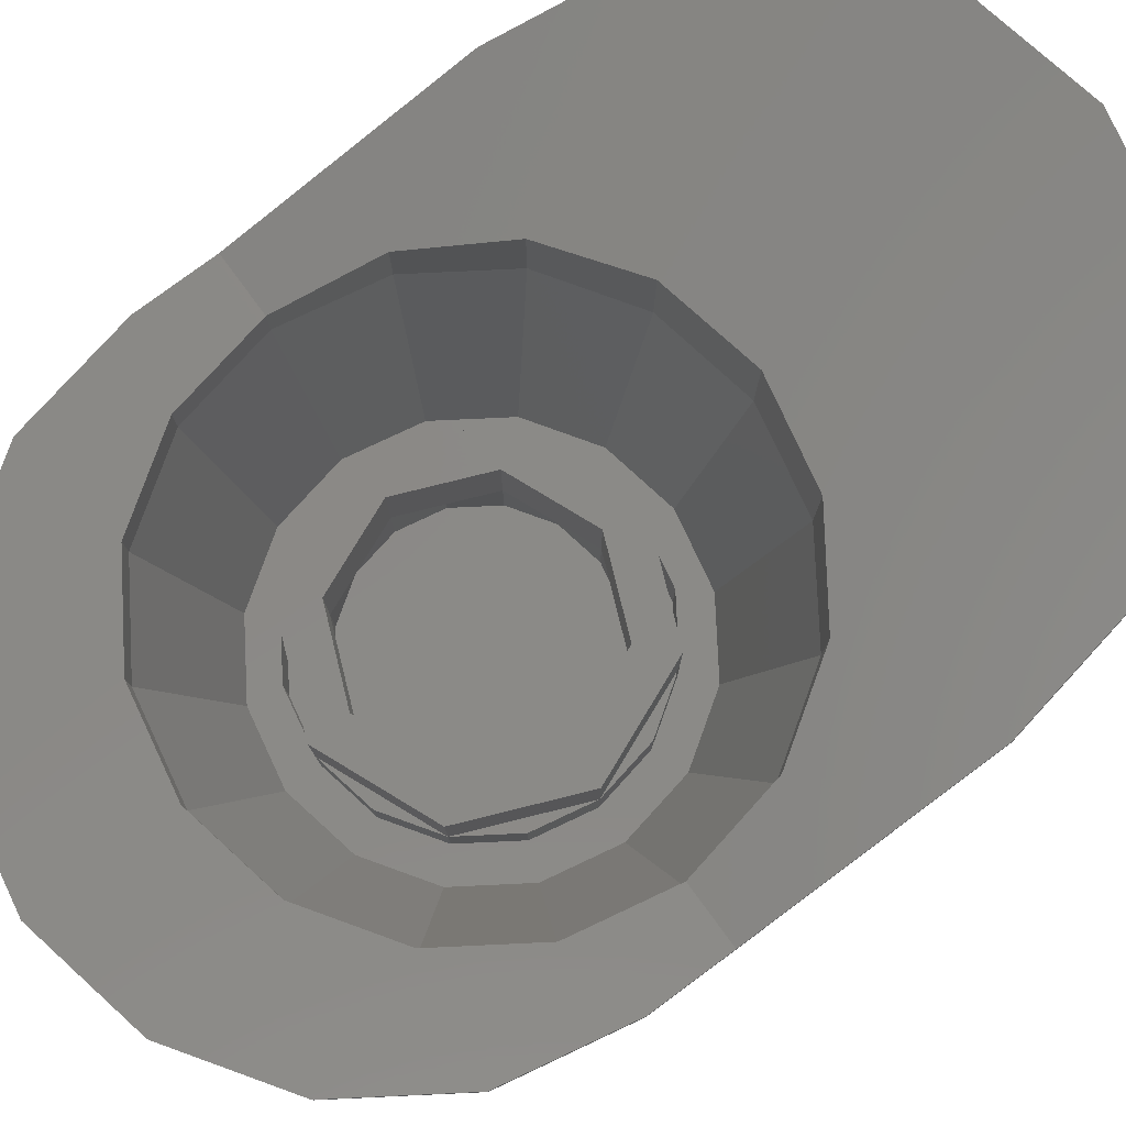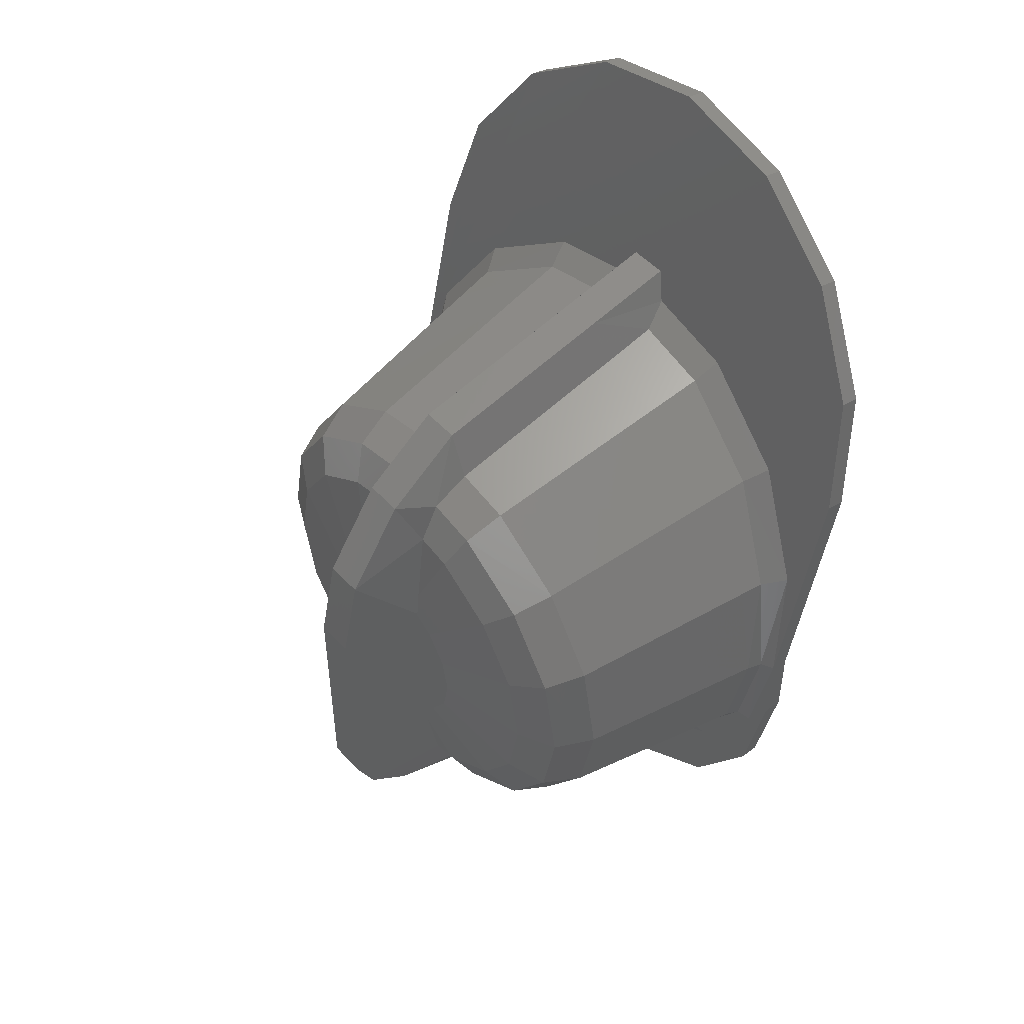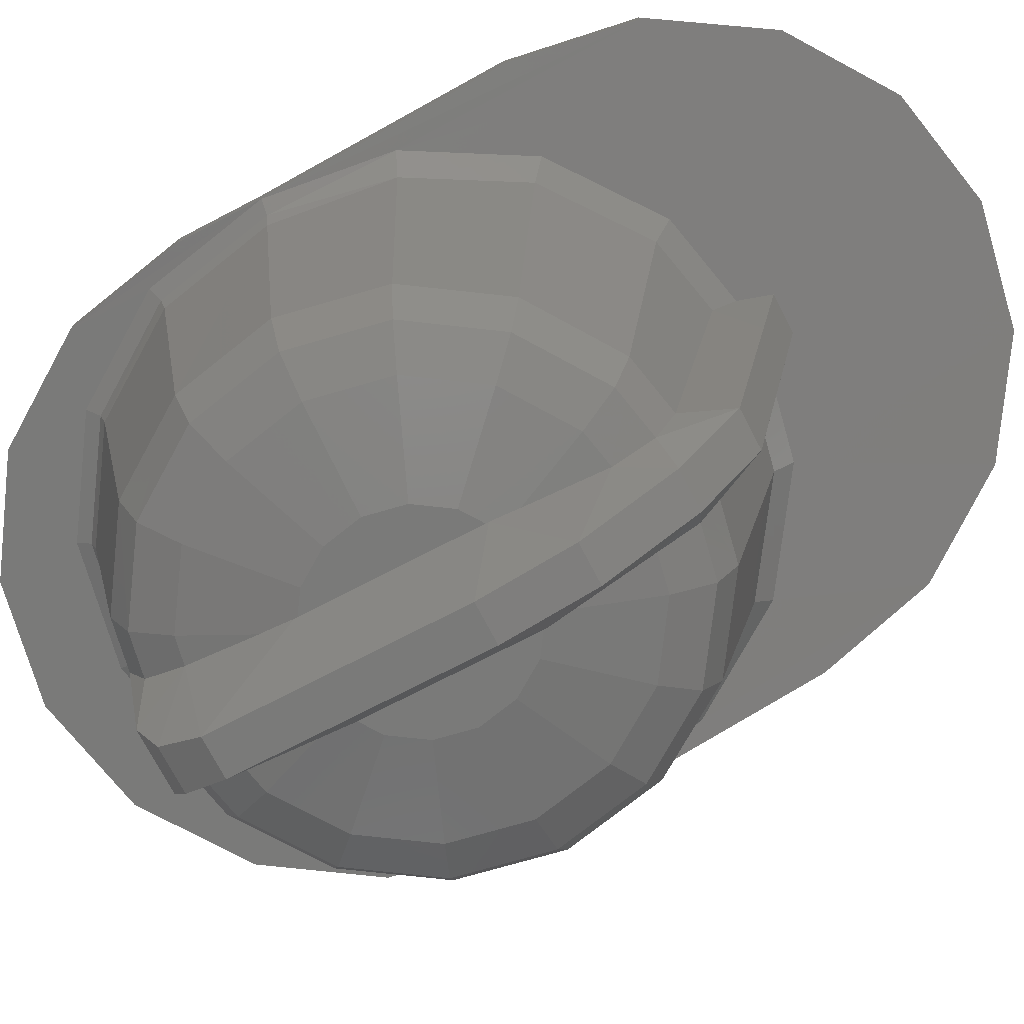
<metadata>
{"format":"stl","ext":"stl","renderer":"f3d","projection":"perspective","resolution":1024,"background":"white","views":[{"elev":79.6,"azim":-126.4,"up":"+Y"},{"elev":49.4,"azim":49.9,"up":"+Z"},{"elev":-73.0,"azim":-62.5,"up":"+Y"}]}
</metadata>
<code>
# stl→obj: 335 verts, 577 faces
v 0.64 0.24 0
v 0.64 0.24 -0.16
v 0.52 0.24 0
v 0.64 0.3428 0.48
v 0.6118 0.1883 0.00368
v 0.6 0.16 0
v 0.5652 0.1884 -0.234
v 0.5544 0.16 -0.2296
v 0.5632 0.208 0.2332
v 0.5544 0.16 0.2296
v 0.6 0.2524 0.2484
v 0.64 0.2004 0.00704
v 0.0624 -0.44 -0.48
v 0 -0.2796 -0.5
v 0.1 -0.24 -0.5
v 0.1 -0.32 -0.46
v 0.04 -0.56 -0.36
v 0.0448 -0.52 -0.44
v 0.1 -0.36 -0.38
v 0.1 -0.4 -0.1752
v 0.1 -0.4 0.1752
v 0.04 -0.52 0.3
v 0.04 -0.56 0.12
v 0.08 -0.36 0.384
v 0.04 -0.4 0.48
v 0.08 -0.32 0.464
v 0.04 -0.24 0.6
v 0.08 -0.24 0.504
v 0.0796 0.2888 0.61
v 0.04 0.16 0.68
v 0.08 0.16 0.584
v 0.0636 0.3392 0.6532
v 0.04 0.3532 0.7184
v -0.64 0.24 0
v -0.52 0.24 0
v -0.64 0.24 -0.16
v -0.64 0.3428 0.48
v -0.6118 0.1883 0.00364
v -0.5652 0.1884 -0.234
v -0.6 0.16 0
v -0.5544 0.16 -0.2296
v -0.5632 0.208 0.2332
v -0.5544 0.16 0.2296
v -0.6 0.2524 0.2484
v -0.64 0.2004 0.00704
v -0.0624 -0.44 -0.48
v -0.1 -0.24 -0.5
v -0.1 -0.32 -0.46
v -0.04 -0.56 -0.36
v -0.1 -0.36 -0.38
v -0.0448 -0.52 -0.44
v -0.1 -0.4 -0.1752
v -0.1 -0.4 0.1752
v -0.04 -0.56 0.12
v -0.04 -0.52 0.3
v -0.08 -0.36 0.384
v -0.04 -0.4 0.48
v -0.08 -0.32 0.464
v -0.04 -0.24 0.6
v -0.08 -0.24 0.504
v -0.0796 0.2888 0.61
v -0.08 0.16 0.584
v -0.04 0.16 0.68
v -0.0636 0.3392 0.6532
v -0.04 0.3532 0.7184
v 0.39 -0.28 0
v 0.3603 -0.28 -0.1492
v 0 -0.28 0
v 0.2758 -0.28 -0.2758
v 0.1492 -0.28 -0.3603
v 0 -0.28 -0.39
v -0.1492 -0.28 -0.3603
v -0.2758 -0.28 -0.2758
v -0.3603 -0.28 -0.1492
v -0.39 -0.28 -0
v -0.3603 -0.28 0.1492
v -0.2758 -0.28 0.2758
v -0.1492 -0.28 0.3603
v -0 -0.28 0.39
v 0.1492 -0.28 0.3603
v 0.2758 -0.28 0.2758
v 0.3603 -0.28 0.1492
v 0 -0.4 0
v 0.2 -0.4 0
v 0.1848 -0.4 0.07654
v 0.1414 -0.4 0.1414
v 0.07654 -0.4 0.1848
v -0 -0.4 0.2
v -0.07654 -0.4 0.1848
v -0.1414 -0.4 0.1414
v -0.1848 -0.4 0.07654
v -0.2 -0.4 -0
v -0.1848 -0.4 -0.07654
v -0.1414 -0.4 -0.1414
v -0.07654 -0.4 -0.1848
v 0 -0.4 -0.2
v 0.07654 -0.4 -0.1848
v 0.1414 -0.4 -0.1414
v 0.1848 -0.4 -0.07654
v 0 0.16 -0.6
v 0.2296 0.16 -0.5544
v 0.1988 -0.24 -0.4804
v 0 -0.24 -0.52
v -0.1988 -0.24 -0.4804
v -0.2296 0.16 -0.5544
v 0 0.24 -0.52
v 0.199 0.24 -0.4804
v 0.2449 0.24 -0.7513
v 0 0.24 -0.8
v 0.3677 0.24 -0.3677
v 0.4525 0.24 -0.6125
v 0.4804 0.24 -0.199
v 0.5913 0.24 -0.4049
v 0.64 0.2 -0.16
v 0.4804 0.2826 0.199
v 0.5912 0.3952 0.7248
v 0.3677 0.3188 0.3677
v 0.4524 0.4396 0.9324
v 0.199 0.343 0.4804
v 0.2448 0.4696 1.071
v 0 0.3514 0.52
v 0 0.48 1.12
v 0.64 0.3036 0.4884
v 0.5912 0.356 0.7332
v 0.4524 0.4008 0.9408
v 0.2448 0.4304 1.08
v 0 0.4408 1.128
v 0 0.2 -0.64
v 0 0.2 -0.8
v 0.2449 0.2 -0.7513
v 0.2448 0.2 -0.5912
v 0.4525 0.2 -0.6125
v 0.4524 0.2 -0.4524
v 0.5913 0.2 -0.4049
v 0.5912 0.2 -0.2448
v 0.234 0.1884 -0.5652
v 0 0.1884 -0.6116
v 0.4324 0.1884 -0.4324
v 0.4244 0.16 -0.4244
v 0 0.16 0.6
v 0.2296 0.16 0.5544
v 0.2388 0.2816 0.5768
v 0 0.2924 0.6264
v 0.4244 0.16 0.4244
v 0.4372 0.252 0.4372
v 0.2544 0.3308 0.614
v 0 0.342 0.6664
v 0.4656 0.2988 0.4656
v 0.3676 -0.24 -0.3676
v 0.4804 -0.24 -0.1988
v 0.52 -0.24 0
v 0.4804 -0.24 0.1988
v 0.3676 -0.24 0.3676
v 0.1988 -0.24 0.4804
v 0 -0.24 0.52
v 0.1836 -0.32 -0.4436
v 0 -0.32 -0.48
v 0.3392 -0.32 -0.3392
v 0.4436 -0.32 -0.1836
v 0.48 -0.32 0
v 0.4436 -0.32 0.1836
v 0.3392 -0.32 0.3392
v 0.1836 -0.32 0.4436
v 0 -0.32 0.48
v 0.1532 -0.36 -0.3696
v 0 -0.36 -0.4
v 0.2828 -0.36 -0.2828
v 0.3696 -0.36 -0.1532
v 0.4 -0.36 0
v 0.3696 -0.36 0.1532
v 0.2828 -0.36 0.2828
v 0.1532 -0.36 0.3696
v 0 -0.36 0.4
v 0 -0.4 0.2
v -0.2449 0.24 -0.7513
v -0.199 0.24 -0.4804
v -0.4525 0.24 -0.6125
v -0.3677 0.24 -0.3677
v -0.5913 0.24 -0.4049
v -0.4804 0.24 -0.199
v -0.64 0.2 -0.16
v -0.5912 0.3952 0.7248
v -0.4804 0.2826 0.199
v -0.4524 0.4396 0.9324
v -0.3677 0.3188 0.3677
v -0.2448 0.4696 1.071
v -0.199 0.343 0.4804
v -0.64 0.3036 0.4884
v -0.5912 0.356 0.7332
v -0.4524 0.4008 0.9408
v -0.2448 0.4304 1.08
v -0.2448 0.2 -0.5912
v -0.2449 0.2 -0.7513
v -0.4524 0.2 -0.4524
v -0.4525 0.2 -0.6125
v -0.5912 0.2 -0.2448
v -0.5913 0.2 -0.4049
v -0.234 0.1884 -0.5652
v -0.4324 0.1884 -0.4324
v -0.4244 0.16 -0.4244
v -0.2388 0.2816 0.5768
v -0.2296 0.16 0.5544
v -0.4372 0.252 0.4372
v -0.4244 0.16 0.4244
v -0.2544 0.3308 0.614
v -0.4656 0.2988 0.4656
v -0.3676 -0.24 -0.3676
v -0.4804 -0.24 -0.1988
v -0.52 -0.24 0
v -0.4804 -0.24 0.1988
v -0.3676 -0.24 0.3676
v -0.1988 -0.24 0.4804
v -0.1836 -0.32 -0.4436
v -0.3392 -0.32 -0.3392
v -0.4436 -0.32 -0.1836
v -0.48 -0.32 0
v -0.4436 -0.32 0.1836
v -0.3392 -0.32 0.3392
v -0.1836 -0.32 0.4436
v -0.1532 -0.36 -0.3696
v -0.2828 -0.36 -0.2828
v -0.3696 -0.36 -0.1532
v -0.4 -0.36 0
v -0.3696 -0.36 0.1532
v -0.2828 -0.36 0.2828
v -0.1532 -0.36 0.3696
v -0.2 -0.4 0
v 0.24 -0.28 0
v 0.24 -0.16 0
v 0.2217 -0.16 -0.09184
v 0.2217 -0.28 -0.09184
v 0.1697 -0.16 -0.1697
v 0.1697 -0.28 -0.1697
v 0.09184 -0.16 -0.2217
v 0.09184 -0.28 -0.2217
v 0 -0.16 -0.24
v 0 -0.28 -0.24
v -0.09184 -0.16 -0.2217
v -0.09184 -0.28 -0.2217
v -0.1697 -0.16 -0.1697
v -0.1697 -0.28 -0.1697
v -0.2217 -0.16 -0.09184
v -0.2217 -0.28 -0.09184
v -0.24 -0.16 -0
v -0.24 -0.28 -0
v -0.2217 -0.16 0.09184
v -0.2217 -0.28 0.09184
v -0.1697 -0.16 0.1697
v -0.1697 -0.28 0.1697
v -0.09184 -0.16 0.2217
v -0.09184 -0.28 0.2217
v -0 -0.16 0.24
v -0 -0.28 0.24
v 0.09184 -0.16 0.2217
v 0.09184 -0.28 0.2217
v 0.1697 -0.16 0.1697
v 0.1697 -0.28 0.1697
v 0.2217 -0.16 0.09184
v 0.2217 -0.28 0.09184
v 0.32 -0.28 0
v 0.32 -0.16 0
v 0.2956 -0.16 0.1225
v 0.2956 -0.28 0.1225
v 0.2263 -0.16 0.2263
v 0.2263 -0.28 0.2263
v 0.1225 -0.16 0.2956
v 0.1225 -0.28 0.2956
v -0 -0.16 0.32
v -0 -0.28 0.32
v -0.1225 -0.16 0.2956
v -0.1225 -0.28 0.2956
v -0.2263 -0.16 0.2263
v -0.2263 -0.28 0.2263
v -0.2956 -0.16 0.1225
v -0.2956 -0.28 0.1225
v -0.32 -0.16 -0
v -0.32 -0.28 -0
v -0.2956 -0.16 -0.1225
v -0.2956 -0.28 -0.1225
v -0.2263 -0.16 -0.2263
v -0.2263 -0.28 -0.2263
v -0.1225 -0.16 -0.2956
v -0.1225 -0.28 -0.2956
v 0 -0.16 -0.32
v 0 -0.28 -0.32
v 0.1225 -0.16 -0.2956
v 0.1225 -0.28 -0.2956
v 0.2263 -0.16 -0.2263
v 0.2263 -0.28 -0.2263
v 0.2956 -0.16 -0.1225
v 0.2956 -0.28 -0.1225
v 0.24 0 0
v 0.32 0 0
v 0.2263 0 -0.2263
v 0.1697 0 -0.1697
v 0 0 -0.32
v 0 0 -0.24
v -0.2263 0 -0.2263
v -0.1697 0 -0.1697
v -0.32 0 -0
v -0.24 0 -0
v -0.2263 0 0.2263
v -0.1697 0 0.1697
v -0 0 0.32
v -0 0 0.24
v 0.2263 0 0.2263
v 0.1697 0 0.1697
v 0.52 0.16 0
v 0.4804 0.16 0.199
v 0.3677 0.16 0.3677
v 0.199 0.16 0.4804
v -0 0.16 0.52
v -0.199 0.16 0.4804
v -0.3677 0.16 0.3677
v -0.4804 0.16 0.199
v -0.52 0.16 -0
v -0.4804 0.16 -0.199
v -0.3677 0.16 -0.3677
v -0.199 0.16 -0.4804
v 0 0.16 -0.52
v 0.199 0.16 -0.4804
v 0.3677 0.16 -0.3677
v 0.4804 0.16 -0.199
v -0.52 0.24 -0
v -0.4804 0.24 0.199
v -0.3677 0.24 0.3677
v -0.199 0.24 0.4804
v -0 0.24 0.52
v 0.199 0.24 0.4804
v 0.3677 0.24 0.3677
v 0.4804 0.24 0.199
v -0 0.2 -0.8
v -0 0.24 -0.8
v 0 0.24 0.52
v -0 0.3514 0.52
f 1 2 3
f 3 4 1
f 5 6 7
f 6 8 7
f 9 10 6
f 6 5 9
f 5 11 9
f 5 12 11
f 13 14 15
f 16 13 15
f 17 18 19
f 20 17 19
f 21 22 23
f 24 22 21
f 24 25 22
f 26 25 24
f 26 27 25
f 28 27 26
f 29 30 31
f 29 32 30
f 32 33 30
f 34 35 36
f 35 34 37
f 38 39 40
f 40 39 41
f 42 40 43
f 40 42 38
f 38 42 44
f 38 44 45
f 46 47 14
f 13 46 14
f 48 47 46
f 49 50 51
f 52 50 49
f 53 54 55
f 56 53 55
f 56 55 57
f 58 56 57
f 58 57 59
f 60 58 59
f 61 62 63
f 61 63 64
f 64 63 65
f 66 67 68
f 67 69 68
f 69 70 68
f 70 71 68
f 71 72 68
f 72 73 68
f 73 74 68
f 74 75 68
f 75 76 68
f 76 77 68
f 77 78 68
f 78 79 68
f 79 80 68
f 80 81 68
f 81 82 68
f 82 66 68
f 83 84 85
f 83 85 86
f 83 86 87
f 83 87 88
f 83 88 89
f 83 89 90
f 83 90 91
f 83 91 92
f 83 92 93
f 83 93 94
f 83 94 95
f 83 95 96
f 83 96 97
f 83 97 98
f 83 98 99
f 83 99 84
f 100 101 102
f 100 102 103
f 103 104 105
f 103 105 100
f 106 107 108
f 106 108 109
f 107 110 111
f 107 111 108
f 110 112 113
f 110 113 111
f 112 3 2
f 112 2 113
f 2 1 12
f 2 12 114
f 3 115 116
f 3 116 4
f 115 117 118
f 115 118 116
f 117 119 120
f 117 120 118
f 119 121 122
f 119 122 120
f 1 4 123
f 1 123 12
f 4 116 124
f 4 124 123
f 116 118 125
f 116 125 124
f 118 120 126
f 118 126 125
f 120 122 127
f 120 127 126
f 128 129 130
f 128 130 131
f 131 130 132
f 131 132 133
f 133 132 134
f 133 134 135
f 135 134 114
f 135 114 12
f 128 131 136
f 128 136 137
f 131 133 138
f 131 138 136
f 133 135 7
f 133 7 138
f 135 12 5
f 135 5 7
f 137 136 101
f 137 101 100
f 136 138 139
f 136 139 101
f 138 7 8
f 138 8 139
f 140 141 142
f 140 142 143
f 141 144 145
f 141 145 142
f 144 10 9
f 144 9 145
f 143 142 146
f 143 146 147
f 142 145 148
f 142 148 146
f 145 9 11
f 145 11 148
f 147 146 126
f 147 126 127
f 146 148 125
f 146 125 126
f 148 11 124
f 148 124 125
f 11 12 123
f 11 123 124
f 101 139 149
f 101 149 102
f 139 8 150
f 139 150 149
f 8 6 151
f 8 151 150
f 6 10 152
f 6 152 151
f 10 144 153
f 10 153 152
f 144 141 154
f 144 154 153
f 141 140 155
f 141 155 154
f 103 102 156
f 103 156 157
f 102 149 158
f 102 158 156
f 149 150 159
f 149 159 158
f 150 151 160
f 150 160 159
f 151 152 161
f 151 161 160
f 152 153 162
f 152 162 161
f 153 154 163
f 153 163 162
f 154 155 164
f 154 164 163
f 157 156 165
f 157 165 166
f 156 158 167
f 156 167 165
f 158 159 168
f 158 168 167
f 159 160 169
f 159 169 168
f 160 161 170
f 160 170 169
f 161 162 171
f 161 171 170
f 162 163 172
f 162 172 171
f 163 164 173
f 163 173 172
f 166 165 97
f 166 97 96
f 165 167 98
f 165 98 97
f 167 168 99
f 167 99 98
f 168 169 84
f 168 84 99
f 169 170 85
f 169 85 84
f 170 171 86
f 170 86 85
f 171 172 87
f 171 87 86
f 172 173 174
f 172 174 87
f 13 18 51
f 13 51 46
f 18 17 49
f 18 49 51
f 17 23 54
f 17 54 49
f 23 22 55
f 23 55 54
f 22 25 57
f 22 57 55
f 25 27 59
f 25 59 57
f 27 33 65
f 27 65 59
f 13 16 19
f 13 19 18
f 17 20 21
f 17 21 23
f 27 28 31
f 27 31 30
f 109 175 176
f 109 176 106
f 175 177 178
f 175 178 176
f 177 179 180
f 177 180 178
f 179 36 35
f 179 35 180
f 181 45 34
f 181 34 36
f 37 182 183
f 37 183 35
f 182 184 185
f 182 185 183
f 184 186 187
f 184 187 185
f 186 122 121
f 186 121 187
f 45 188 37
f 45 37 34
f 188 189 182
f 188 182 37
f 189 190 184
f 189 184 182
f 190 191 186
f 190 186 184
f 191 127 122
f 191 122 186
f 192 193 129
f 192 129 128
f 194 195 193
f 194 193 192
f 196 197 195
f 196 195 194
f 45 181 197
f 45 197 196
f 137 198 192
f 137 192 128
f 198 199 194
f 198 194 192
f 199 39 196
f 199 196 194
f 39 38 45
f 39 45 196
f 100 105 198
f 100 198 137
f 105 200 199
f 105 199 198
f 200 41 39
f 200 39 199
f 143 201 202
f 143 202 140
f 201 203 204
f 201 204 202
f 203 42 43
f 203 43 204
f 147 205 201
f 147 201 143
f 205 206 203
f 205 203 201
f 206 44 42
f 206 42 203
f 127 191 205
f 127 205 147
f 191 190 206
f 191 206 205
f 190 189 44
f 190 44 206
f 189 188 45
f 189 45 44
f 104 207 200
f 104 200 105
f 207 208 41
f 207 41 200
f 208 209 40
f 208 40 41
f 209 210 43
f 209 43 40
f 210 211 204
f 210 204 43
f 211 212 202
f 211 202 204
f 212 155 140
f 212 140 202
f 157 213 104
f 157 104 103
f 213 214 207
f 213 207 104
f 214 215 208
f 214 208 207
f 215 216 209
f 215 209 208
f 216 217 210
f 216 210 209
f 217 218 211
f 217 211 210
f 218 219 212
f 218 212 211
f 219 164 155
f 219 155 212
f 166 220 213
f 166 213 157
f 220 221 214
f 220 214 213
f 221 222 215
f 221 215 214
f 222 223 216
f 222 216 215
f 223 224 217
f 223 217 216
f 224 225 218
f 224 218 217
f 225 226 219
f 225 219 218
f 226 173 164
f 226 164 219
f 96 95 220
f 96 220 166
f 95 94 221
f 95 221 220
f 94 93 222
f 94 222 221
f 93 227 223
f 93 223 222
f 227 91 224
f 227 224 223
f 91 90 225
f 91 225 224
f 90 89 226
f 90 226 225
f 89 174 173
f 89 173 226
f 50 48 46
f 50 46 51
f 54 53 52
f 54 52 49
f 63 62 60
f 63 60 59
f 228 229 230
f 228 230 231
f 231 230 232
f 231 232 233
f 233 232 234
f 233 234 235
f 235 234 236
f 235 236 237
f 237 236 238
f 237 238 239
f 239 238 240
f 239 240 241
f 241 240 242
f 241 242 243
f 243 242 244
f 243 244 245
f 245 244 246
f 245 246 247
f 247 246 248
f 247 248 249
f 249 248 250
f 249 250 251
f 251 250 252
f 251 252 253
f 253 252 254
f 253 254 255
f 255 254 256
f 255 256 257
f 257 256 258
f 257 258 259
f 259 258 229
f 259 229 228
f 260 261 262
f 260 262 263
f 263 262 264
f 263 264 265
f 265 264 266
f 265 266 267
f 267 266 268
f 267 268 269
f 269 268 270
f 269 270 271
f 271 270 272
f 271 272 273
f 273 272 274
f 273 274 275
f 275 274 276
f 275 276 277
f 277 276 278
f 277 278 279
f 279 278 280
f 279 280 281
f 281 280 282
f 281 282 283
f 283 282 284
f 283 284 285
f 285 284 286
f 285 286 287
f 287 286 288
f 287 288 289
f 289 288 290
f 289 290 291
f 291 290 261
f 291 261 260
f 292 293 294
f 292 294 295
f 295 294 296
f 295 296 297
f 297 296 298
f 297 298 299
f 299 298 300
f 299 300 301
f 301 300 302
f 301 302 303
f 303 302 304
f 303 304 305
f 305 304 306
f 305 306 307
f 307 306 293
f 307 293 292
f 293 261 288
f 293 288 294
f 294 288 284
f 294 284 296
f 296 284 280
f 296 280 298
f 298 280 276
f 298 276 300
f 300 276 272
f 300 272 302
f 302 272 268
f 302 268 304
f 304 268 264
f 304 264 306
f 306 264 261
f 306 261 293
f 229 292 295
f 229 295 232
f 232 295 297
f 232 297 236
f 236 297 299
f 236 299 240
f 240 299 301
f 240 301 244
f 244 301 303
f 244 303 248
f 248 303 305
f 248 305 252
f 252 305 307
f 252 307 256
f 256 307 292
f 256 292 229
f 308 66 82
f 308 82 309
f 309 82 81
f 309 81 310
f 310 81 80
f 310 80 311
f 311 80 79
f 311 79 312
f 312 79 78
f 312 78 313
f 313 78 77
f 313 77 314
f 314 77 76
f 314 76 315
f 315 76 75
f 315 75 316
f 316 75 74
f 316 74 317
f 317 74 73
f 317 73 318
f 318 73 72
f 318 72 319
f 319 72 71
f 319 71 320
f 320 71 70
f 320 70 321
f 321 70 69
f 321 69 322
f 322 69 67
f 322 67 323
f 323 67 66
f 323 66 308
f 308 3 112
f 308 112 323
f 323 112 110
f 323 110 322
f 322 110 107
f 322 107 321
f 321 107 106
f 321 106 320
f 320 106 176
f 320 176 319
f 319 176 178
f 319 178 318
f 318 178 180
f 318 180 317
f 317 180 324
f 317 324 316
f 316 324 325
f 316 325 315
f 315 325 326
f 315 326 314
f 314 326 327
f 314 327 313
f 313 327 328
f 313 328 312
f 312 328 329
f 312 329 311
f 311 329 330
f 311 330 310
f 310 330 331
f 310 331 309
f 309 331 3
f 309 3 308
f 2 114 134
f 2 134 113
f 113 134 132
f 113 132 111
f 111 132 130
f 111 130 108
f 108 130 332
f 108 332 333
f 333 332 193
f 333 193 175
f 175 193 195
f 175 195 177
f 177 195 197
f 177 197 179
f 179 197 181
f 179 181 36
f 35 35 325
f 35 325 183
f 325 183 326
f 183 326 185
f 326 185 327
f 185 327 187
f 327 187 334
f 187 334 121
f 3 3 115
f 3 115 331
f 115 331 117
f 331 117 330
f 117 330 119
f 330 119 329
f 119 329 335
f 329 335 328

</code>
